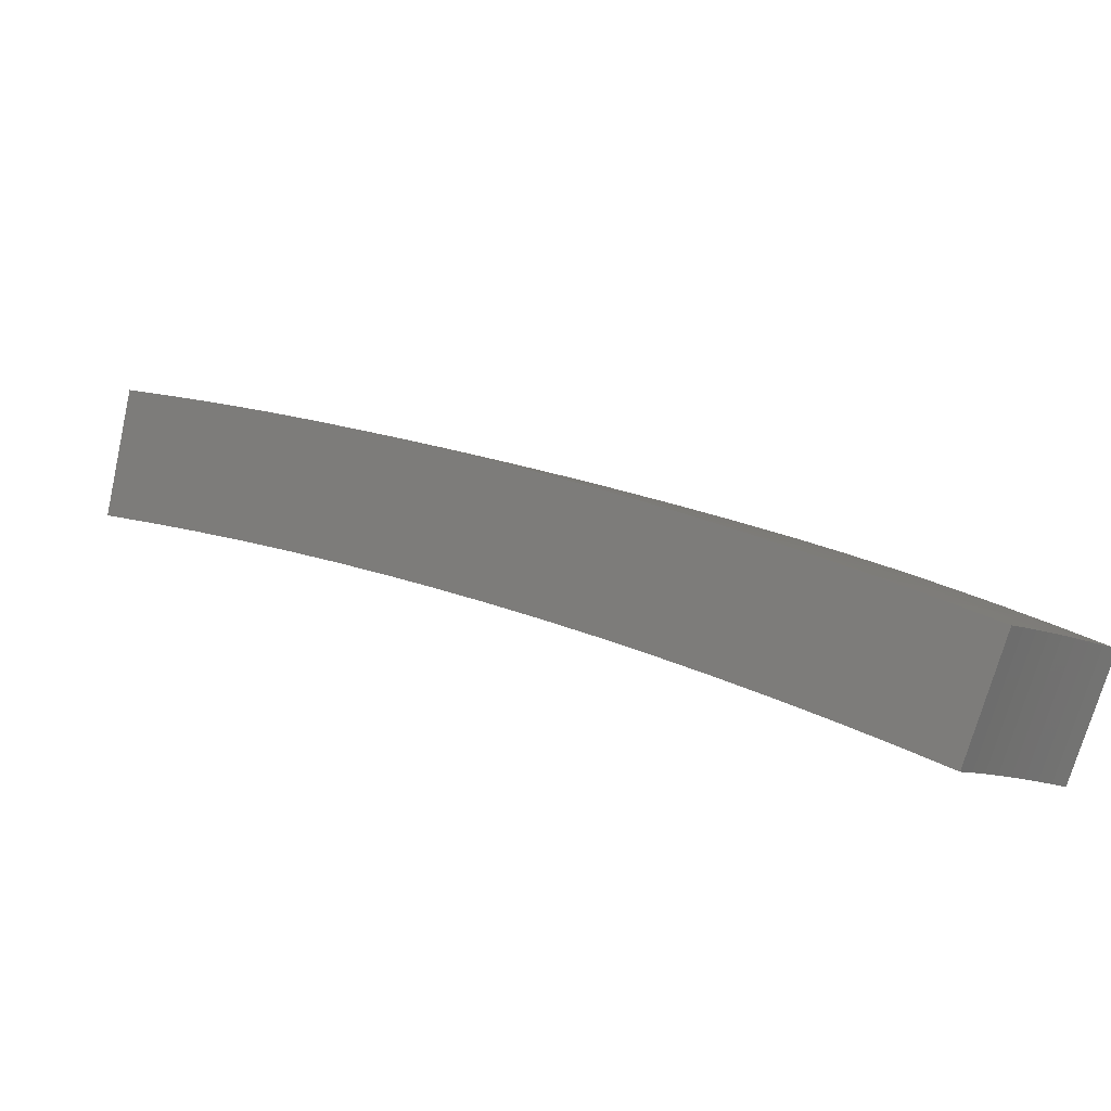
<metadata>
{"format":"stl","ext":"stl","renderer":"f3d","projection":"perspective","resolution":1024,"background":"white","views":[{"elev":-76.3,"azim":-25.9,"up":"+Y"}]}
</metadata>
<code>
# stl→obj: 432 verts, 860 faces
v -1.378 1.643 11.43
v -1.299 1.548 11.46
v -1.408 1.605 11.43
v -1.332 1.519 11.46
v -1.443 1.575 11.43
v -1.365 1.49 11.46
v -1.478 1.544 11.43
v -1.397 1.459 11.46
v -1.512 1.512 11.43
v -1.429 1.429 11.46
v -1.545 1.479 11.43
v -1.459 1.397 11.46
v -1.578 1.446 11.43
v -1.49 1.365 11.46
v -1.61 1.412 11.43
v -1.519 1.332 11.46
v -1.548 1.299 11.46
v -1.643 1.379 11.43
v -1.702 1.493 11.41
v -1.668 1.529 11.41
v -1.758 1.611 11.38
v -1.722 1.648 11.38
v -1.81 1.733 11.35
v -1.771 1.771 11.35
v -1.858 1.858 11.32
v -1.816 1.897 11.32
v -1.901 1.985 11.29
v -1.856 2.025 11.29
v -1.938 2.115 11.26
v -1.891 2.156 11.26
v -1.931 2.202 11.24
v -1.853 2.208 11.25
v -1.931 2.301 11.22
v -1.972 2.248 11.22
v -2.012 2.294 11.21
v -2.021 2.206 11.22
v -2.062 2.251 11.21
v -2.07 2.162 11.22
v -2.112 2.206 11.21
v -2.117 2.117 11.22
v -2.161 2.161 11.21
v -2.164 2.072 11.22
v -2.208 2.114 11.21
v -2.21 2.025 11.22
v -2.255 2.066 11.21
v -2.255 1.977 11.22
v -2.301 2.018 11.21
v -2.302 1.932 11.22
v -2.395 2.01 11.19
v -1.738 1.458 11.41
v -1.794 1.573 11.38
v -1.849 1.694 11.35
v -1.899 1.818 11.32
v -1.944 1.944 11.29
v -1.985 2.074 11.26
v -1.98 2.161 11.24
v -1.832 1.538 11.38
v -1.886 1.654 11.35
v -1.939 1.777 11.32
v -1.987 1.902 11.29
v -2.031 2.031 11.26
v -2.027 2.118 11.24
v -1.927 1.617 11.35
v -1.978 1.735 11.32
v -2.029 1.859 11.29
v -2.076 1.987 11.26
v -2.074 2.074 11.24
v -2.021 1.696 11.32
v -2.07 1.816 11.29
v -2.12 1.942 11.26
v -2.12 2.029 11.24
v -2.115 1.775 11.29
v -2.163 1.896 11.26
v -2.165 1.984 11.24
v -2.209 1.853 11.26
v -2.209 1.937 11.24
v -2.488 2.087 11.15
v -2.393 2.099 11.17
v -2.347 2.058 11.19
v -2.3 2.108 11.19
v -2.253 2.156 11.19
v -2.204 2.204 11.19
v -2.154 2.25 11.19
v -2.104 2.296 11.19
v -2.052 2.34 11.19
v -2.009 2.394 11.18
v -2.58 2.165 11.11
v -2.485 2.179 11.13
v -2.439 2.139 11.15
v -2.391 2.191 11.15
v -2.345 2.149 11.17
v -2.341 2.241 11.15
v -2.297 2.199 11.17
v -2.291 2.291 11.15
v -2.247 2.247 11.17
v -2.239 2.339 11.15
v -2.197 2.295 11.17
v -2.186 2.386 11.15
v -2.145 2.341 11.17
v -2.133 2.432 11.15
v -2.092 2.386 11.17
v -2.087 2.487 11.15
v -2.672 2.242 11.07
v -2.577 2.26 11.09
v -2.531 2.22 11.11
v -2.481 2.273 11.11
v -2.436 2.232 11.13
v -2.43 2.326 11.11
v -2.385 2.283 11.13
v -2.377 2.377 11.11
v -2.334 2.334 11.13
v -2.323 2.427 11.11
v -2.281 2.383 11.13
v -2.269 2.476 11.11
v -2.228 2.431 11.13
v -2.213 2.524 11.11
v -2.173 2.478 11.13
v -2.164 2.579 11.11
v -2.764 2.319 11.03
v -2.669 2.341 11.05
v -2.623 2.3 11.07
v -2.571 2.356 11.07
v -2.526 2.315 11.09
v -2.518 2.41 11.07
v -2.474 2.368 11.09
v -2.463 2.463 11.07
v -2.42 2.42 11.09
v -2.408 2.515 11.07
v -2.366 2.471 11.09
v -2.351 2.566 11.07
v -2.31 2.521 11.09
v -2.294 2.615 11.07
v -2.253 2.57 11.09
v -2.241 2.671 11.07
v -2.856 2.396 10.99
v -2.761 2.421 11
v -2.715 2.381 11.03
v -2.661 2.438 11.03
v -2.616 2.397 11.05
v -2.606 2.495 11.03
v -2.562 2.453 11.05
v -2.55 2.55 11.03
v -2.507 2.507 11.05
v -2.492 2.603 11.03
v -2.45 2.559 11.05
v -2.434 2.656 11.03
v -2.393 2.611 11.05
v -2.374 2.707 11.03
v -2.334 2.661 11.05
v -2.318 2.763 11.02
v -2.947 2.473 10.94
v -2.853 2.502 10.96
v -2.807 2.462 10.98
v -2.751 2.521 10.98
v -2.706 2.48 11
v -2.694 2.579 10.98
v -2.65 2.537 11
v -2.636 2.636 10.98
v -2.593 2.593 11
v -2.577 2.692 10.98
v -2.534 2.648 11
v -2.516 2.746 10.98
v -2.475 2.701 11
v -2.454 2.799 10.98
v -2.414 2.753 11
v -2.395 2.854 10.98
v -3.038 2.549 10.89
v -2.944 2.582 10.91
v -2.898 2.542 10.94
v -2.841 2.603 10.94
v -2.796 2.562 10.96
v -2.782 2.663 10.94
v -2.738 2.621 10.96
v -2.722 2.722 10.94
v -2.679 2.679 10.96
v -2.661 2.779 10.94
v -2.619 2.735 10.96
v -2.598 2.835 10.94
v -2.557 2.791 10.96
v -2.535 2.89 10.94
v -2.494 2.844 10.96
v -2.472 2.945 10.94
v -2.981 2.614 10.89
v -2.886 2.644 10.91
v -2.923 2.679 10.89
v -2.826 2.705 10.91
v -2.864 2.742 10.89
v -2.765 2.765 10.91
v -2.803 2.803 10.89
v -2.703 2.823 10.91
v -2.741 2.864 10.89
v -2.639 2.88 10.91
v -2.678 2.922 10.89
v -2.575 2.936 10.91
v -2.613 2.98 10.89
v -2.548 3.036 10.89
v -1.774 2.114 11.29
v -1.81 2.064 11.29
v -1.773 1.935 11.32
v -1.731 1.809 11.35
v -1.685 1.685 11.38
v -1.634 1.564 11.41
v -1.695 2.02 11.32
v -1.73 1.972 11.32
v -1.691 1.845 11.35
v -1.647 1.72 11.38
v -1.598 1.598 11.41
v -1.616 1.926 11.35
v -1.649 1.881 11.35
v -1.608 1.755 11.38
v -1.562 1.632 11.41
v -1.537 1.832 11.38
v -1.569 1.789 11.38
v -1.526 1.665 11.41
v -1.458 1.737 11.41
v -1.488 1.697 11.41
v -1.581 1.327 11.71
v -1.679 1.409 11.68
v -1.776 1.49 11.66
v -1.873 1.571 11.63
v -1.969 1.652 11.6
v -2.066 1.733 11.57
v -2.162 1.814 11.54
v -2.258 1.894 11.51
v -2.353 1.975 11.47
v -2.449 2.055 11.44
v -2.543 2.134 11.4
v -2.638 2.214 11.36
v -2.733 2.293 11.32
v -2.827 2.372 11.28
v -2.92 2.45 11.23
v -3.014 2.529 11.19
v -3.107 2.607 11.14
v -1.645 1.443 11.68
v -1.552 1.361 11.71
v -1.614 1.479 11.68
v -1.522 1.395 11.71
v -1.581 1.513 11.68
v -1.491 1.428 11.71
v -1.548 1.548 11.68
v -1.46 1.46 11.71
v -1.428 1.491 11.71
v -1.513 1.581 11.68
v -1.395 1.522 11.71
v -1.479 1.614 11.68
v -1.361 1.552 11.71
v -1.443 1.645 11.68
v -1.327 1.581 11.71
v -1.409 1.679 11.68
v -1.525 1.739 11.66
v -1.49 1.776 11.66
v -1.607 1.832 11.63
v -1.571 1.873 11.63
v -1.689 1.926 11.6
v -1.652 1.969 11.6
v -1.771 2.02 11.57
v -1.733 2.066 11.57
v -1.853 2.113 11.54
v -1.814 2.162 11.54
v -1.936 2.207 11.51
v -1.894 2.258 11.51
v -1.977 2.254 11.49
v -1.975 2.353 11.47
v -2.018 2.301 11.47
v -2.059 2.348 11.46
v -2.068 2.256 11.47
v -2.11 2.302 11.46
v -2.159 2.256 11.46
v -2.203 2.301 11.44
v -2.252 2.252 11.44
v -2.296 2.296 11.42
v -2.301 2.203 11.44
v -2.346 2.246 11.42
v -2.348 2.152 11.44
v -2.394 2.194 11.42
v -2.395 2.1 11.44
v -2.442 2.141 11.42
v -2.488 2.182 11.4
v -2.535 2.223 11.38
v -2.486 2.278 11.38
v -2.532 2.32 11.36
v -2.481 2.375 11.36
v -2.526 2.418 11.34
v -2.473 2.473 11.34
v -2.517 2.517 11.32
v -2.418 2.526 11.34
v -2.461 2.571 11.32
v -2.362 2.578 11.34
v -2.404 2.624 11.32
v -2.347 2.676 11.32
v -2.388 2.723 11.3
v -2.293 2.733 11.32
v -2.372 2.827 11.28
v -2.055 2.449 11.44
v -2.1 2.395 11.44
v -2.152 2.348 11.44
v -2.246 2.346 11.42
v -2.34 2.34 11.4
v -2.391 2.289 11.4
v -2.44 2.236 11.4
v -2.141 2.442 11.42
v -2.134 2.543 11.4
v -2.182 2.488 11.4
v -2.223 2.535 11.38
v -2.236 2.44 11.4
v -2.278 2.486 11.38
v -2.332 2.436 11.38
v -2.375 2.481 11.36
v -2.429 2.429 11.36
v -2.214 2.638 11.36
v -2.264 2.582 11.36
v -2.32 2.532 11.36
v -2.306 2.629 11.34
v -2.45 2.92 11.23
v -2.47 2.816 11.26
v -2.429 2.769 11.28
v -2.446 2.67 11.3
v -2.504 2.616 11.3
v -2.561 2.561 11.3
v -2.571 2.461 11.32
v -2.578 2.362 11.34
v -2.582 2.264 11.36
v -2.529 3.014 11.19
v -2.551 2.909 11.21
v -2.51 2.863 11.23
v -2.53 2.761 11.26
v -2.488 2.716 11.28
v -2.59 2.706 11.26
v -2.547 2.661 11.28
v -2.648 2.648 11.26
v -2.604 2.604 11.28
v -2.661 2.547 11.28
v -2.616 2.504 11.3
v -2.67 2.446 11.3
v -2.624 2.404 11.32
v -2.676 2.347 11.32
v -2.629 2.306 11.34
v -2.607 3.107 11.14
v -2.633 3.003 11.17
v -2.592 2.956 11.19
v -2.614 2.853 11.21
v -2.572 2.807 11.23
v -2.676 2.795 11.21
v -2.633 2.75 11.23
v -2.736 2.736 11.21
v -2.692 2.692 11.23
v -2.75 2.633 11.23
v -2.706 2.59 11.26
v -2.761 2.53 11.26
v -2.716 2.488 11.28
v -2.769 2.429 11.28
v -2.723 2.388 11.3
v -2.674 3.049 11.14
v -2.74 2.99 11.14
v -2.698 2.944 11.17
v -2.804 2.93 11.14
v -2.762 2.885 11.17
v -2.868 2.868 11.14
v -2.824 2.824 11.17
v -2.885 2.762 11.17
v -2.84 2.719 11.19
v -2.899 2.656 11.19
v -2.853 2.614 11.21
v -2.909 2.551 11.21
v -2.863 2.51 11.23
v -2.816 2.47 11.26
v -2.93 2.804 11.14
v -2.944 2.698 11.17
v -2.956 2.592 11.19
v -2.99 2.74 11.14
v -3.003 2.633 11.17
v -3.049 2.674 11.14
v -2.348 2.059 11.46
v -2.301 2.018 11.47
v -2.254 1.977 11.49
v -2.256 2.068 11.47
v -2.21 2.026 11.49
v -2.211 2.116 11.47
v -2.166 2.073 11.49
v -2.164 2.164 11.47
v -2.12 2.12 11.49
v -2.073 2.166 11.49
v -2.03 2.121 11.51
v -1.983 2.164 11.51
v -1.899 2.073 11.54
v -2.207 1.936 11.51
v -2.164 1.983 11.51
v -2.121 2.03 11.51
v -2.076 2.076 11.51
v -1.944 2.031 11.54
v -1.815 1.981 11.57
v -2.113 1.853 11.54
v -2.073 1.899 11.54
v -2.031 1.944 11.54
v -1.988 1.988 11.54
v -1.858 1.941 11.57
v -1.731 1.889 11.6
v -2.02 1.771 11.57
v -1.981 1.815 11.57
v -1.941 1.858 11.57
v -1.9 1.9 11.57
v -1.772 1.851 11.6
v -1.647 1.797 11.63
v -1.926 1.689 11.6
v -1.889 1.731 11.6
v -1.851 1.772 11.6
v -1.811 1.811 11.6
v -1.685 1.761 11.63
v -1.563 1.705 11.66
v -1.832 1.607 11.63
v -1.797 1.647 11.63
v -1.761 1.685 11.63
v -1.723 1.723 11.63
v -1.599 1.671 11.66
v -1.739 1.525 11.66
v -1.705 1.563 11.66
v -1.671 1.599 11.66
v -1.635 1.635 11.66
v -2.302 2.11 11.46
v -2.256 2.159 11.46
v -2.208 2.208 11.46
v -2.116 2.211 11.47
v -2.026 2.21 11.49
v -2.807 2.572 11.23
v -2.436 2.332 11.38
v -2.384 2.384 11.38
v -2.289 2.391 11.4
v -2.194 2.394 11.42
v -2.795 2.676 11.21
v -2.78 2.78 11.19
v -2.719 2.84 11.19
v -2.656 2.899 11.19
f 1 2 3
f 3 2 4
f 3 4 5
f 5 4 6
f 5 6 7
f 7 6 8
f 7 8 9
f 9 8 10
f 9 10 11
f 11 10 12
f 11 12 13
f 13 12 14
f 13 14 15
f 15 14 16
f 15 16 17
f 17 18 15
f 15 18 19
f 15 19 20
f 20 19 21
f 20 21 22
f 22 21 23
f 22 23 24
f 24 23 25
f 24 25 26
f 26 25 27
f 26 27 28
f 28 27 29
f 28 29 30
f 30 29 31
f 30 31 32
f 32 31 33
f 33 31 34
f 33 34 35
f 35 34 36
f 35 36 37
f 37 36 38
f 37 38 39
f 39 38 40
f 39 40 41
f 41 40 42
f 41 42 43
f 43 42 44
f 43 44 45
f 45 44 46
f 45 46 47
f 47 46 48
f 47 48 49
f 18 50 19
f 19 50 51
f 19 51 21
f 21 51 52
f 21 52 23
f 23 52 53
f 23 53 25
f 25 53 54
f 25 54 27
f 27 54 55
f 27 55 29
f 29 55 56
f 29 56 31
f 31 56 34
f 50 57 51
f 51 57 58
f 51 58 52
f 52 58 59
f 52 59 53
f 53 59 60
f 53 60 54
f 54 60 61
f 54 61 55
f 55 61 62
f 55 62 56
f 56 62 36
f 56 36 34
f 57 63 58
f 58 63 64
f 58 64 59
f 59 64 65
f 59 65 60
f 60 65 66
f 60 66 61
f 61 66 67
f 61 67 62
f 62 67 38
f 62 38 36
f 63 68 64
f 64 68 69
f 64 69 65
f 65 69 70
f 65 70 66
f 66 70 71
f 66 71 67
f 67 71 40
f 67 40 38
f 68 72 69
f 69 72 73
f 69 73 70
f 70 73 74
f 70 74 71
f 71 74 42
f 71 42 40
f 72 75 73
f 73 75 76
f 73 76 74
f 74 76 44
f 74 44 42
f 75 48 76
f 76 48 46
f 76 46 44
f 77 78 49
f 49 78 79
f 49 79 47
f 47 79 80
f 47 80 45
f 45 80 81
f 45 81 43
f 43 81 82
f 43 82 41
f 41 82 83
f 41 83 39
f 39 83 84
f 39 84 37
f 37 84 85
f 37 85 35
f 35 85 86
f 35 86 33
f 87 88 77
f 77 88 89
f 77 89 78
f 78 89 90
f 78 90 91
f 91 90 92
f 91 92 93
f 93 92 94
f 93 94 95
f 95 94 96
f 95 96 97
f 97 96 98
f 97 98 99
f 99 98 100
f 99 100 101
f 101 100 102
f 101 102 86
f 103 104 87
f 87 104 105
f 87 105 88
f 88 105 106
f 88 106 107
f 107 106 108
f 107 108 109
f 109 108 110
f 109 110 111
f 111 110 112
f 111 112 113
f 113 112 114
f 113 114 115
f 115 114 116
f 115 116 117
f 117 116 118
f 117 118 102
f 119 120 103
f 103 120 121
f 103 121 104
f 104 121 122
f 104 122 123
f 123 122 124
f 123 124 125
f 125 124 126
f 125 126 127
f 127 126 128
f 127 128 129
f 129 128 130
f 129 130 131
f 131 130 132
f 131 132 133
f 133 132 134
f 133 134 118
f 135 136 119
f 119 136 137
f 119 137 120
f 120 137 138
f 120 138 139
f 139 138 140
f 139 140 141
f 141 140 142
f 141 142 143
f 143 142 144
f 143 144 145
f 145 144 146
f 145 146 147
f 147 146 148
f 147 148 149
f 149 148 150
f 149 150 134
f 151 152 135
f 135 152 153
f 135 153 136
f 136 153 154
f 136 154 155
f 155 154 156
f 155 156 157
f 157 156 158
f 157 158 159
f 159 158 160
f 159 160 161
f 161 160 162
f 161 162 163
f 163 162 164
f 163 164 165
f 165 164 166
f 165 166 150
f 167 168 151
f 151 168 169
f 151 169 152
f 152 169 170
f 152 170 171
f 171 170 172
f 171 172 173
f 173 172 174
f 173 174 175
f 175 174 176
f 175 176 177
f 177 176 178
f 177 178 179
f 179 178 180
f 179 180 181
f 181 180 182
f 181 182 166
f 167 183 168
f 168 183 184
f 168 184 169
f 169 184 170
f 183 185 184
f 184 185 186
f 184 186 170
f 170 186 172
f 185 187 186
f 186 187 188
f 186 188 172
f 172 188 174
f 187 189 188
f 188 189 190
f 188 190 174
f 174 190 176
f 189 191 190
f 190 191 192
f 190 192 176
f 176 192 178
f 191 193 192
f 192 193 194
f 192 194 178
f 178 194 180
f 193 195 194
f 194 195 196
f 194 196 182
f 32 197 30
f 30 197 198
f 30 198 28
f 28 198 199
f 28 199 26
f 26 199 200
f 26 200 24
f 24 200 201
f 24 201 22
f 22 201 202
f 22 202 20
f 20 202 13
f 20 13 15
f 197 203 198
f 198 203 204
f 198 204 199
f 199 204 205
f 199 205 200
f 200 205 206
f 200 206 201
f 201 206 207
f 201 207 202
f 202 207 11
f 202 11 13
f 203 208 204
f 204 208 209
f 204 209 205
f 205 209 210
f 205 210 206
f 206 210 211
f 206 211 207
f 207 211 9
f 207 9 11
f 208 212 209
f 209 212 213
f 209 213 210
f 210 213 214
f 210 214 211
f 211 214 7
f 211 7 9
f 212 215 213
f 213 215 216
f 213 216 214
f 214 216 5
f 214 5 7
f 215 1 216
f 216 1 3
f 216 3 5
f 101 86 85
f 117 102 100
f 99 101 84
f 84 101 85
f 133 118 116
f 115 117 98
f 98 117 100
f 149 134 132
f 131 133 114
f 114 133 116
f 165 150 148
f 147 149 130
f 130 149 132
f 181 166 164
f 163 165 146
f 146 165 148
f 194 182 180
f 179 181 162
f 162 181 164
f 97 99 83
f 83 99 84
f 113 115 96
f 96 115 98
f 129 131 112
f 112 131 114
f 145 147 128
f 128 147 130
f 161 163 144
f 144 163 146
f 177 179 160
f 160 179 162
f 95 97 82
f 82 97 83
f 111 113 94
f 94 113 96
f 127 129 110
f 110 129 112
f 143 145 126
f 126 145 128
f 159 161 142
f 142 161 144
f 175 177 158
f 158 177 160
f 93 95 81
f 81 95 82
f 109 111 92
f 92 111 94
f 125 127 108
f 108 127 110
f 141 143 124
f 124 143 126
f 157 159 140
f 140 159 142
f 173 175 156
f 156 175 158
f 91 93 80
f 80 93 81
f 107 109 90
f 90 109 92
f 123 125 106
f 106 125 108
f 139 141 122
f 122 141 124
f 155 157 138
f 138 157 140
f 171 173 154
f 154 173 156
f 78 91 79
f 79 91 80
f 88 107 89
f 89 107 90
f 104 123 105
f 105 123 106
f 120 139 121
f 121 139 122
f 136 155 137
f 137 155 138
f 152 171 153
f 153 171 154
f 217 218 17
f 17 218 219
f 17 219 18
f 18 219 220
f 18 220 50
f 50 220 221
f 50 221 57
f 57 221 222
f 57 222 63
f 63 222 223
f 63 223 68
f 68 223 224
f 68 224 72
f 72 224 225
f 72 225 226
f 72 226 75
f 75 226 227
f 75 227 48
f 48 227 228
f 48 228 49
f 49 228 229
f 49 229 77
f 77 229 230
f 77 230 87
f 87 230 231
f 87 231 103
f 103 231 232
f 103 232 119
f 119 232 233
f 119 233 135
f 135 233 151
f 151 233 167
f 218 217 234
f 234 217 235
f 234 235 236
f 236 235 237
f 236 237 238
f 238 237 239
f 238 239 240
f 240 239 241
f 240 241 242
f 240 242 243
f 243 242 244
f 243 244 245
f 245 244 246
f 245 246 247
f 247 246 248
f 247 248 249
f 247 249 250
f 250 249 251
f 250 251 252
f 252 251 253
f 252 253 254
f 254 253 255
f 254 255 256
f 256 255 257
f 256 257 258
f 258 257 259
f 258 259 260
f 260 259 261
f 260 261 262
f 262 261 263
f 262 263 264
f 264 263 265
f 264 265 266
f 266 265 267
f 266 267 268
f 268 267 269
f 268 269 270
f 270 269 271
f 270 271 272
f 272 271 273
f 272 273 274
f 274 273 275
f 274 275 276
f 276 275 277
f 276 277 226
f 226 277 227
f 227 277 278
f 227 278 279
f 279 278 280
f 279 280 281
f 281 280 282
f 281 282 283
f 283 282 284
f 283 284 285
f 285 284 286
f 285 286 287
f 287 286 288
f 287 288 289
f 289 288 290
f 289 290 291
f 291 290 292
f 291 292 293
f 263 294 265
f 265 294 295
f 265 295 267
f 267 295 296
f 267 296 269
f 269 296 297
f 269 297 271
f 271 297 298
f 271 298 273
f 273 298 299
f 273 299 275
f 275 299 300
f 275 300 277
f 277 300 278
f 295 294 301
f 301 294 302
f 301 302 303
f 303 302 304
f 303 304 305
f 305 304 306
f 305 306 307
f 307 306 308
f 307 308 309
f 309 308 284
f 309 284 282
f 302 310 304
f 304 310 311
f 304 311 306
f 306 311 312
f 306 312 308
f 308 312 286
f 308 286 284
f 311 310 313
f 313 310 292
f 313 292 290
f 314 315 293
f 293 315 316
f 293 316 291
f 291 316 317
f 291 317 289
f 289 317 318
f 289 318 287
f 287 318 319
f 287 319 285
f 285 319 320
f 285 320 283
f 283 320 321
f 283 321 281
f 281 321 322
f 281 322 279
f 279 322 228
f 279 228 227
f 323 324 314
f 314 324 325
f 314 325 315
f 315 325 326
f 315 326 327
f 327 326 328
f 327 328 329
f 329 328 330
f 329 330 331
f 331 330 332
f 331 332 333
f 333 332 334
f 333 334 335
f 335 334 336
f 335 336 337
f 337 336 229
f 337 229 228
f 338 339 323
f 323 339 340
f 323 340 324
f 324 340 341
f 324 341 342
f 342 341 343
f 342 343 344
f 344 343 345
f 344 345 346
f 346 345 347
f 346 347 348
f 348 347 349
f 348 349 350
f 350 349 351
f 350 351 352
f 352 351 230
f 352 230 229
f 338 353 339
f 339 353 354
f 339 354 355
f 355 354 356
f 355 356 357
f 357 356 358
f 357 358 359
f 359 358 360
f 359 360 361
f 361 360 362
f 361 362 363
f 363 362 364
f 363 364 365
f 365 364 231
f 365 231 366
f 366 231 230
f 366 230 351
f 358 367 360
f 360 367 368
f 360 368 362
f 362 368 369
f 362 369 364
f 364 369 232
f 364 232 231
f 367 370 368
f 368 370 371
f 368 371 369
f 369 371 232
f 370 372 371
f 371 372 233
f 371 233 232
f 276 226 373
f 373 226 225
f 373 225 374
f 374 225 375
f 374 375 376
f 376 375 377
f 376 377 378
f 378 377 379
f 378 379 380
f 380 379 381
f 380 381 382
f 382 381 383
f 382 383 384
f 384 383 385
f 384 385 260
f 260 385 258
f 225 224 375
f 375 224 386
f 375 386 377
f 377 386 387
f 377 387 379
f 379 387 388
f 379 388 381
f 381 388 389
f 381 389 383
f 383 389 390
f 383 390 385
f 385 390 391
f 385 391 258
f 258 391 256
f 224 223 386
f 386 223 392
f 386 392 387
f 387 392 393
f 387 393 388
f 388 393 394
f 388 394 389
f 389 394 395
f 389 395 390
f 390 395 396
f 390 396 391
f 391 396 397
f 391 397 256
f 256 397 254
f 223 222 392
f 392 222 398
f 392 398 393
f 393 398 399
f 393 399 394
f 394 399 400
f 394 400 395
f 395 400 401
f 395 401 396
f 396 401 402
f 396 402 397
f 397 402 403
f 397 403 254
f 254 403 252
f 222 221 398
f 398 221 404
f 398 404 399
f 399 404 405
f 399 405 400
f 400 405 406
f 400 406 401
f 401 406 407
f 401 407 402
f 402 407 408
f 402 408 403
f 403 408 409
f 403 409 252
f 252 409 250
f 221 220 404
f 404 220 410
f 404 410 405
f 405 410 411
f 405 411 406
f 406 411 412
f 406 412 407
f 407 412 413
f 407 413 408
f 408 413 414
f 408 414 409
f 409 414 245
f 409 245 250
f 250 245 247
f 220 219 410
f 410 219 415
f 410 415 411
f 411 415 416
f 411 416 412
f 412 416 417
f 412 417 413
f 413 417 418
f 413 418 414
f 414 418 243
f 414 243 245
f 219 218 415
f 415 218 234
f 415 234 416
f 416 234 236
f 416 236 417
f 417 236 238
f 417 238 418
f 418 238 240
f 418 240 243
f 274 276 373
f 373 374 419
f 419 374 376
f 419 376 420
f 420 376 378
f 420 378 421
f 421 378 380
f 421 380 422
f 422 380 382
f 422 382 423
f 423 382 384
f 423 384 262
f 262 384 260
f 280 278 300
f 337 228 322
f 352 229 336
f 335 337 321
f 321 337 322
f 350 352 334
f 334 352 336
f 351 349 366
f 366 349 424
f 366 424 365
f 365 424 363
f 272 274 419
f 419 274 373
f 272 419 420
f 280 300 425
f 425 300 299
f 425 299 426
f 426 299 298
f 426 298 427
f 427 298 297
f 427 297 428
f 428 297 296
f 428 296 301
f 301 296 295
f 333 335 320
f 320 335 321
f 348 350 332
f 332 350 334
f 349 347 424
f 424 347 429
f 424 429 363
f 363 429 361
f 270 272 420
f 270 420 421
f 309 282 425
f 425 282 280
f 309 425 426
f 331 333 319
f 319 333 320
f 346 348 330
f 330 348 332
f 347 345 429
f 429 345 430
f 429 430 361
f 361 430 359
f 268 270 421
f 268 421 422
f 307 309 426
f 307 426 427
f 329 331 318
f 318 331 319
f 344 346 328
f 328 346 330
f 345 343 430
f 430 343 431
f 430 431 359
f 359 431 357
f 266 268 422
f 266 422 423
f 305 307 427
f 305 427 428
f 288 286 312
f 327 329 317
f 317 329 318
f 342 344 326
f 326 344 328
f 343 341 431
f 431 341 432
f 431 432 357
f 357 432 355
f 264 266 423
f 264 423 262
f 303 305 428
f 303 428 301
f 311 313 312
f 312 313 288
f 313 290 288
f 315 327 316
f 316 327 317
f 324 342 325
f 325 342 326
f 339 355 432
f 339 432 340
f 340 432 341
f 248 2 249
f 249 2 251
f 251 2 1
f 251 1 253
f 253 1 215
f 253 215 255
f 255 215 212
f 255 212 257
f 257 212 208
f 257 208 259
f 259 208 203
f 259 203 261
f 261 203 197
f 261 197 263
f 263 197 294
f 294 197 32
f 294 32 302
f 302 32 33
f 302 33 310
f 310 33 86
f 310 86 292
f 292 86 102
f 292 102 293
f 293 102 118
f 293 118 314
f 314 118 134
f 314 134 323
f 323 134 150
f 323 150 338
f 338 150 166
f 338 166 182
f 182 196 338
f 2 248 4
f 4 248 246
f 4 246 6
f 6 246 244
f 6 244 8
f 8 244 242
f 8 242 10
f 10 242 241
f 10 241 12
f 12 241 239
f 12 239 14
f 14 239 237
f 14 237 16
f 16 237 235
f 16 235 17
f 17 235 217
f 233 372 167
f 167 372 183
f 183 372 370
f 183 370 185
f 185 370 367
f 185 367 187
f 187 367 358
f 187 358 189
f 189 358 356
f 189 356 191
f 191 356 354
f 191 354 193
f 193 354 353
f 193 353 195
f 195 353 338
f 195 338 196

</code>
